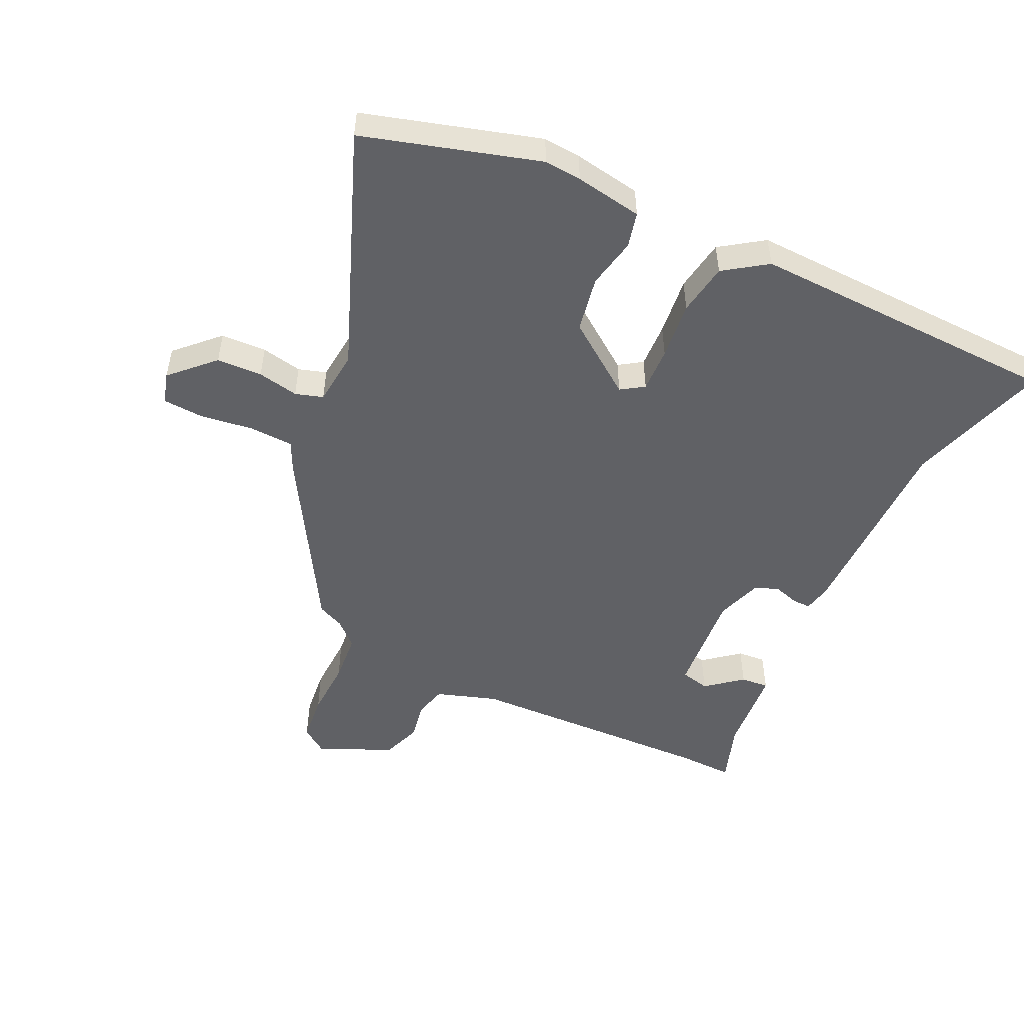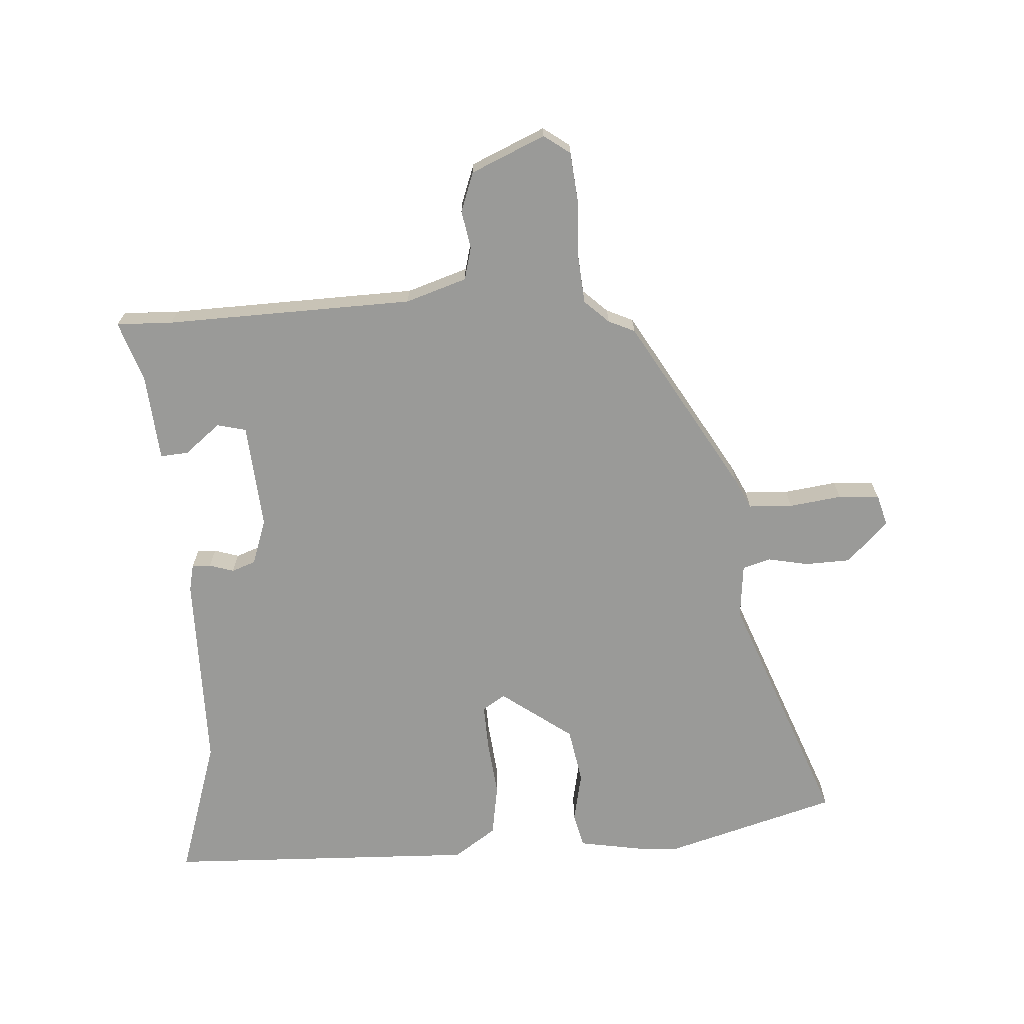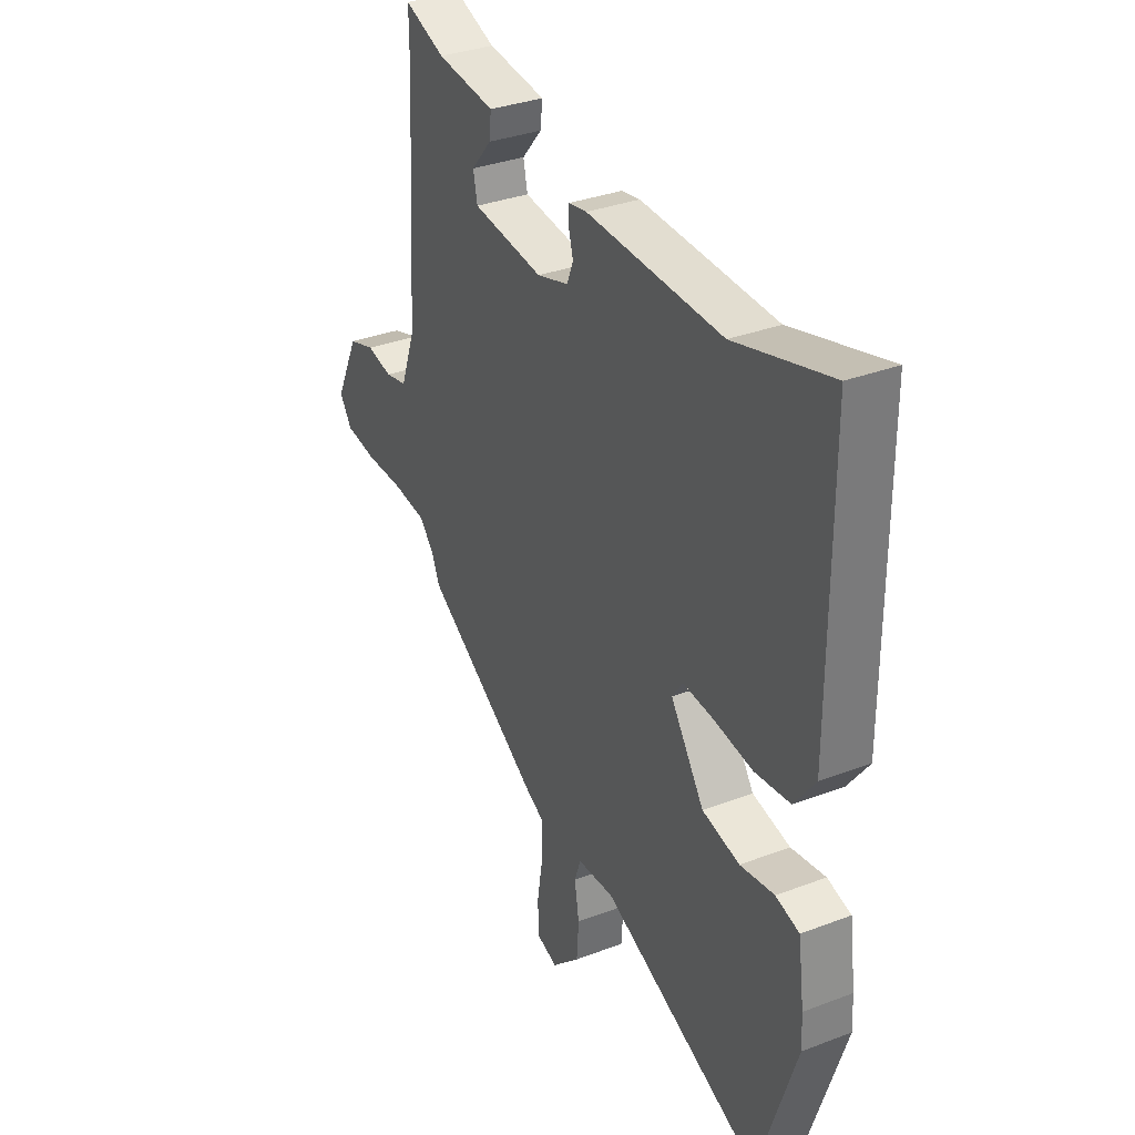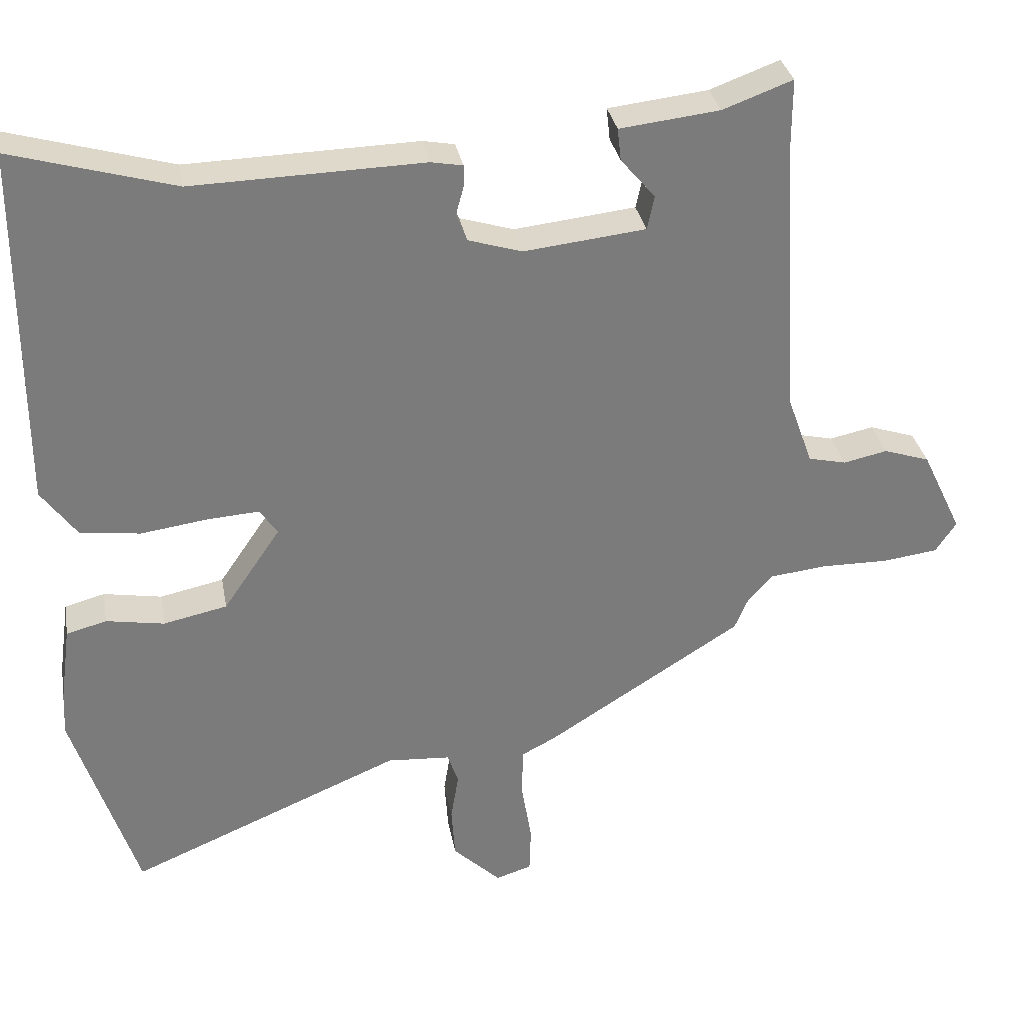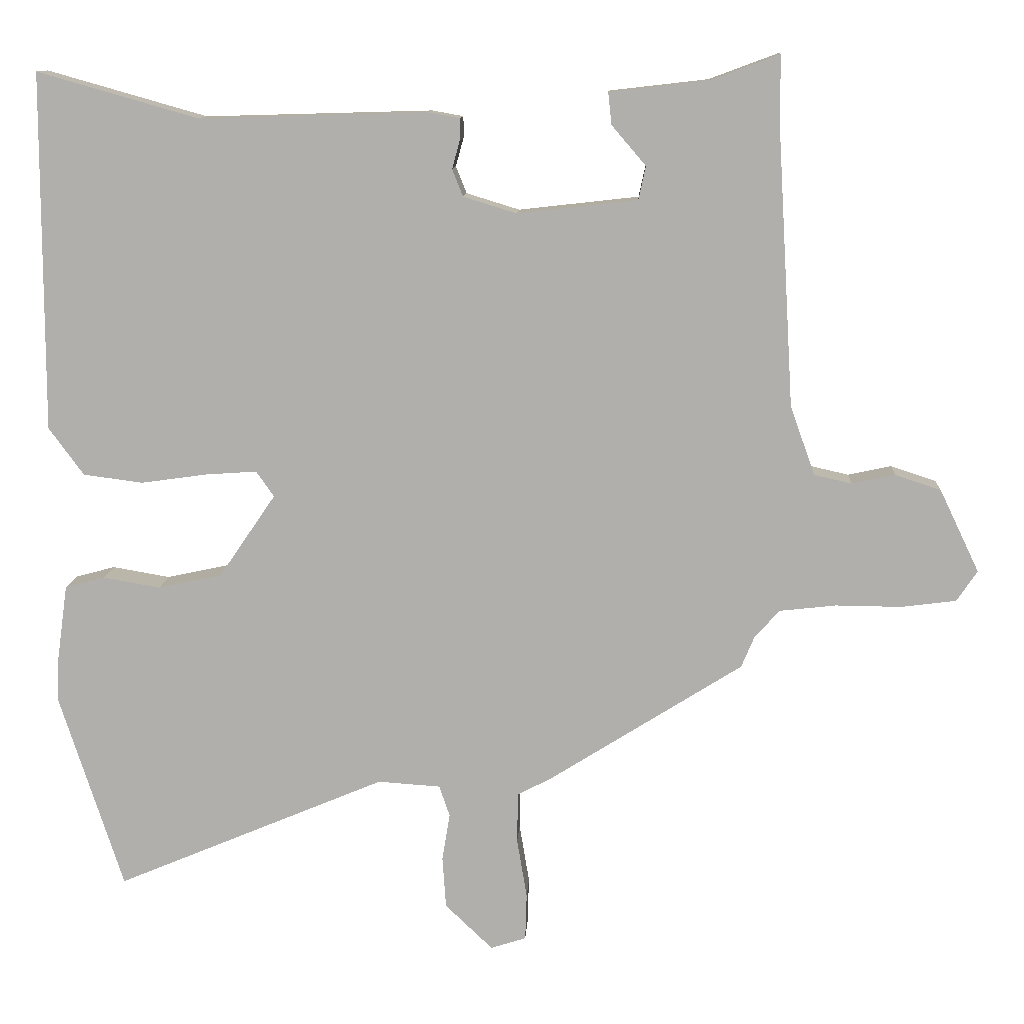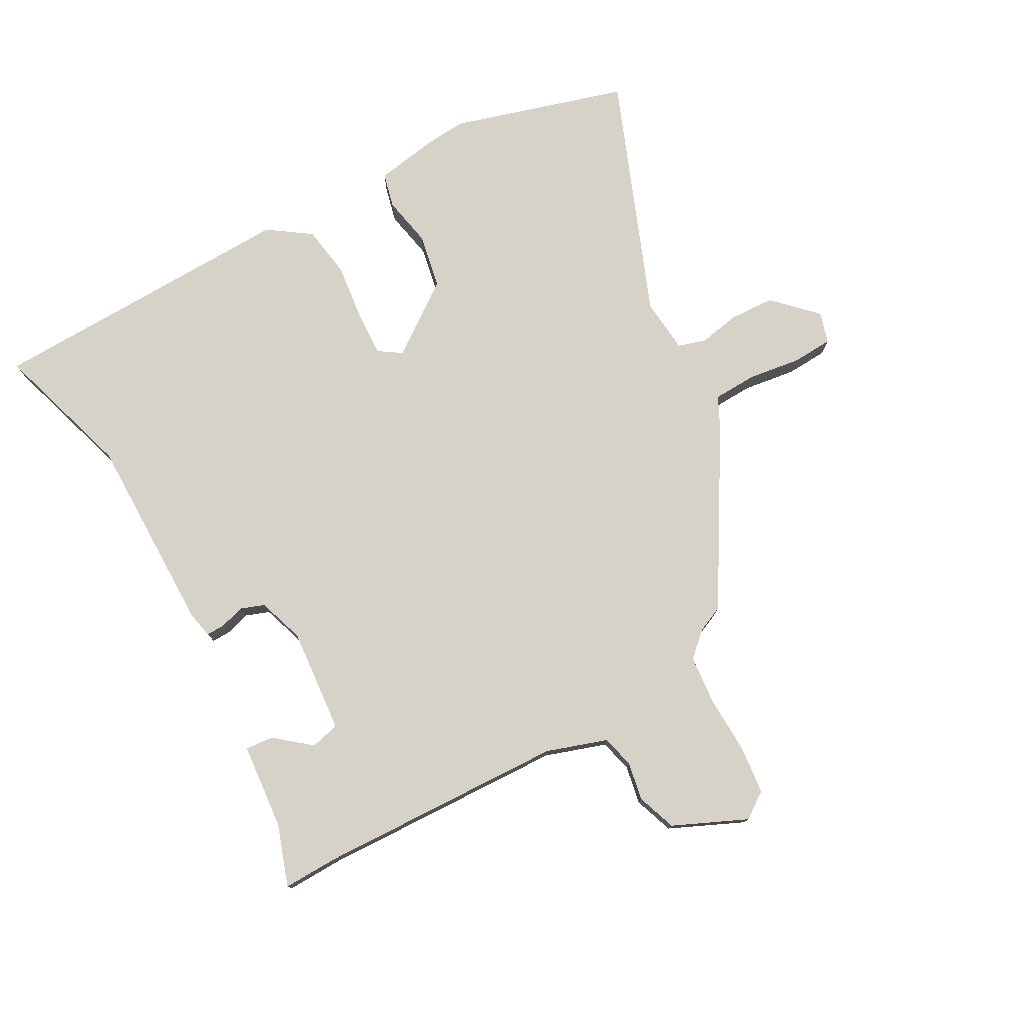
<metadata>
{"format":"obj","ext":"obj","renderer":"f3d","projection":"perspective","resolution":1024,"background":"white","views":[{"elev":-50.4,"azim":-116.9,"up":"+Y"},{"elev":-69.2,"azim":91.8,"up":"+Y"},{"elev":33.7,"azim":-117.4,"up":"+Z"},{"elev":31.9,"azim":-10.1,"up":"+Z"},{"elev":11.2,"azim":3.1,"up":"+Z"},{"elev":77.3,"azim":59.7,"up":"+Y"}]}
</metadata>
<code>
v 0.5 0.07 0.534
v 0.5 0.07 0.444
v 0.524 0.07 0.046
v 0.559 0.07 -0.051
v 0.612 0.07 -0.063
v 0.673 0.07 -0.05
v 0.737 0.07 -0.071
v 0.793 0.07 -0.188
v 0.764 0.07 -0.231
v 0.687 0.07 -0.241
v 0.594 0.07 -0.24
v 0.514 0.07 -0.249
v 0.479 0.07 -0.289
v 0.461 0.07 -0.332
v 0.188 0.07 -0.504
v 0.14 0.07 -0.529
v 0.139 0.07 -0.6
v 0.153 0.07 -0.684
v 0.151 0.07 -0.75
v 0.101 0.07 -0.766
v 0.034 0.07 -0.702
v 0.029 0.07 -0.629
v 0.04 0.07 -0.563
v 0.025 0.07 -0.519
v -0.063 0.07 -0.513
v -0.444 0.07 -0.673
v -0.534 0.07 -0.395
v -0.531 0.07 -0.335
v -0.516 0.07 -0.227
v -0.46 0.07 -0.212
v -0.379 0.07 -0.226
v -0.29 0.07 -0.207
v -0.21 0.07 -0.09
v -0.235 0.07 -0.054
v -0.307 0.07 -0.059
v -0.4 0.07 -0.072
v -0.484 0.07 -0.061
v -0.533 0.07 0.006
v -0.532 0.07 0.509
v -0.306 0.07 0.445
v 0.015 0.07 0.454
v 0.059 0.07 0.446
v 0.059 0.07 0.416
v 0.048 0.07 0.376
v 0.063 0.07 0.338
v 0.138 0.07 0.315
v 0.307 0.07 0.334
v 0.317 0.07 0.381
v 0.269 0.07 0.437
v 0.264 0.07 0.482
v 0.403 0.07 0.498
v 0.5 0 0.534
v 0.5 0 0.444
v 0.524 0 0.046
v 0.559 0 -0.051
v 0.612 0 -0.063
v 0.673 0 -0.05
v 0.737 0 -0.071
v 0.793 0 -0.188
v 0.764 0 -0.231
v 0.687 0 -0.241
v 0.594 0 -0.24
v 0.514 0 -0.249
v 0.479 0 -0.289
v 0.461 0 -0.332
v 0.188 0 -0.504
v 0.14 0 -0.529
v 0.139 0 -0.6
v 0.153 0 -0.684
v 0.151 0 -0.75
v 0.101 0 -0.766
v 0.034 0 -0.702
v 0.029 0 -0.629
v 0.04 0 -0.563
v 0.025 0 -0.519
v -0.063 0 -0.513
v -0.444 0 -0.673
v -0.534 0 -0.395
v -0.531 0 -0.335
v -0.516 0 -0.227
v -0.46 0 -0.212
v -0.379 0 -0.226
v -0.29 0 -0.207
v -0.21 0 -0.09
v -0.235 0 -0.054
v -0.307 0 -0.059
v -0.4 0 -0.072
v -0.484 0 -0.061
v -0.533 0 0.006
v -0.532 0 0.509
v -0.306 0 0.445
v 0.015 0 0.454
v 0.059 0 0.446
v 0.059 0 0.416
v 0.048 0 0.376
v 0.063 0 0.338
v 0.138 0 0.315
v 0.307 0 0.334
v 0.317 0 0.381
v 0.269 0 0.437
v 0.264 0 0.482
v 0.403 0 0.498
f 48 49 50 51
f 51 1 2
f 48 51 2
f 47 48 2
f 42 43 44
f 41 42 44
f 40 41 44
f 40 44 45
f 40 45 46
f 39 40 46
f 38 39 46
f 37 38 46
f 36 37 46
f 35 36 46
f 29 30 31
f 28 29 31
f 27 28 31
f 26 27 31
f 25 26 31
f 24 25 31 32
f 21 22 23
f 20 21 23
f 19 20 23
f 18 19 23
f 17 18 23
f 16 17 23 24
f 24 32 33
f 16 24 33
f 15 16 33
f 14 15 33
f 13 14 33
f 9 10 11
f 8 9 11
f 7 8 11
f 6 7 11
f 5 6 11
f 4 5 11 12
f 13 33 34
f 12 13 34
f 4 12 34
f 3 4 34
f 35 46 47
f 34 35 47
f 3 34 47
f 2 3 47
f 102 101 100 99
f 53 52 102
f 53 102 99
f 53 99 98
f 95 94 93
f 95 93 92
f 95 92 91
f 96 95 91
f 97 96 91
f 97 91 90
f 97 90 89
f 97 89 88
f 97 88 87
f 97 87 86
f 82 81 80
f 82 80 79
f 82 79 78
f 82 78 77
f 82 77 76
f 83 82 76 75
f 74 73 72
f 74 72 71
f 74 71 70
f 74 70 69
f 74 69 68
f 75 74 68 67
f 84 83 75
f 84 75 67
f 84 67 66
f 84 66 65
f 84 65 64
f 62 61 60
f 62 60 59
f 62 59 58
f 62 58 57
f 62 57 56
f 63 62 56 55
f 85 84 64
f 85 64 63
f 85 63 55
f 85 55 54
f 98 97 86
f 98 86 85
f 98 85 54
f 98 54 53
f 1 52 53 2
f 2 53 54 3
f 3 54 55 4
f 4 55 56 5
f 5 56 57 6
f 6 57 58 7
f 7 58 59 8
f 8 59 60 9
f 9 60 61 10
f 10 61 62 11
f 11 62 63 12
f 12 63 64 13
f 13 64 65 14
f 14 65 66 15
f 15 66 67 16
f 16 67 68 17
f 17 68 69 18
f 18 69 70 19
f 19 70 71 20
f 20 71 72 21
f 21 72 73 22
f 22 73 74 23
f 23 74 75 24
f 24 75 76 25
f 25 76 77 26
f 26 77 78 27
f 27 78 79 28
f 28 79 80 29
f 29 80 81 30
f 30 81 82 31
f 31 82 83 32
f 32 83 84 33
f 33 84 85 34
f 34 85 86 35
f 35 86 87 36
f 36 87 88 37
f 37 88 89 38
f 38 89 90 39
f 39 90 91 40
f 40 91 92 41
f 41 92 93 42
f 42 93 94 43
f 43 94 95 44
f 44 95 96 45
f 45 96 97 46
f 46 97 98 47
f 47 98 99 48
f 48 99 100 49
f 49 100 101 50
f 50 101 102 51
f 51 102 52 1

</code>
